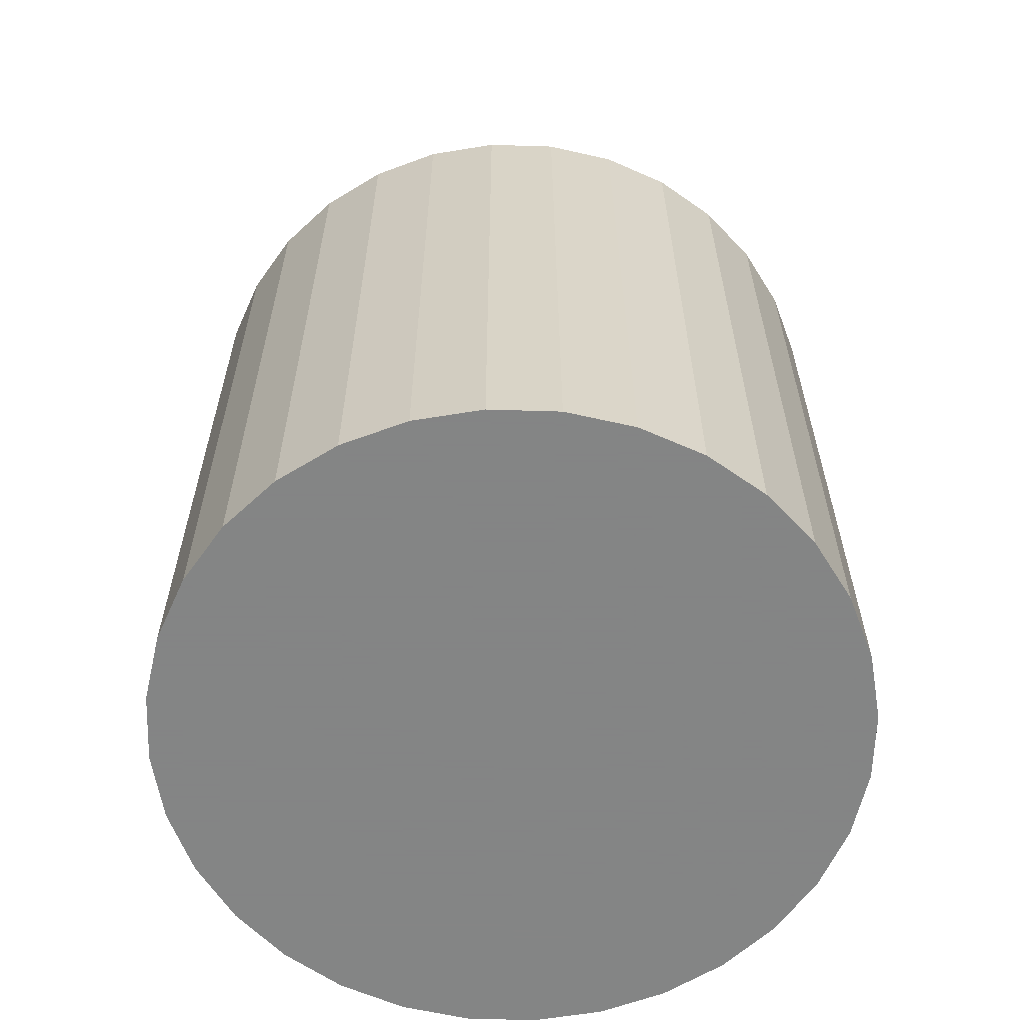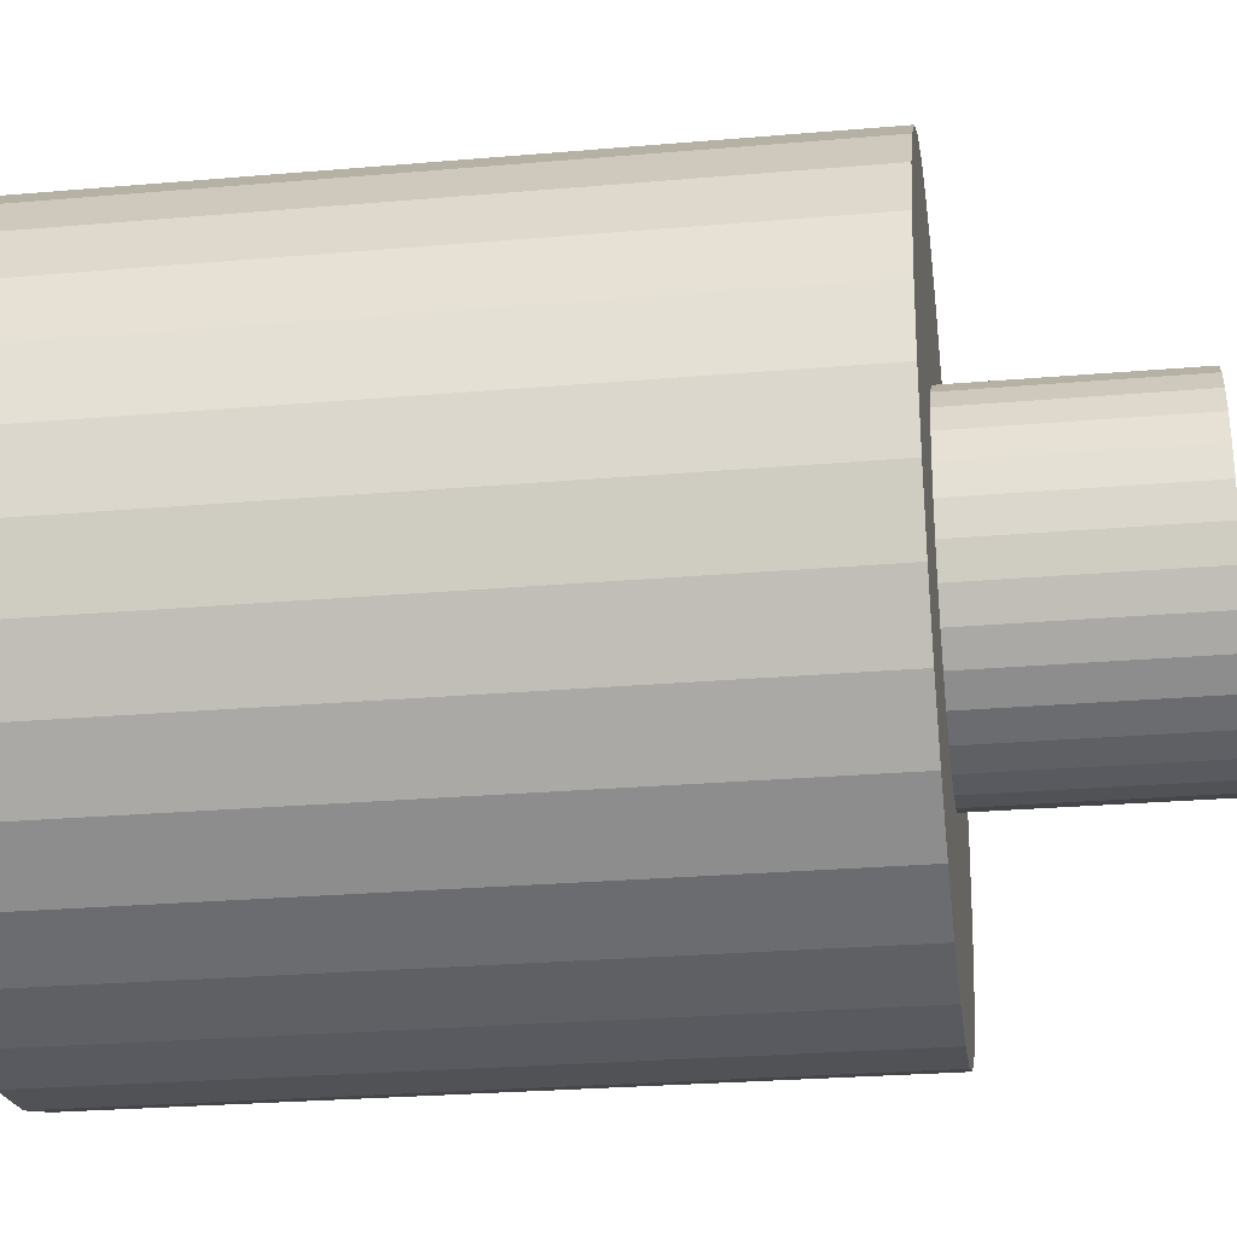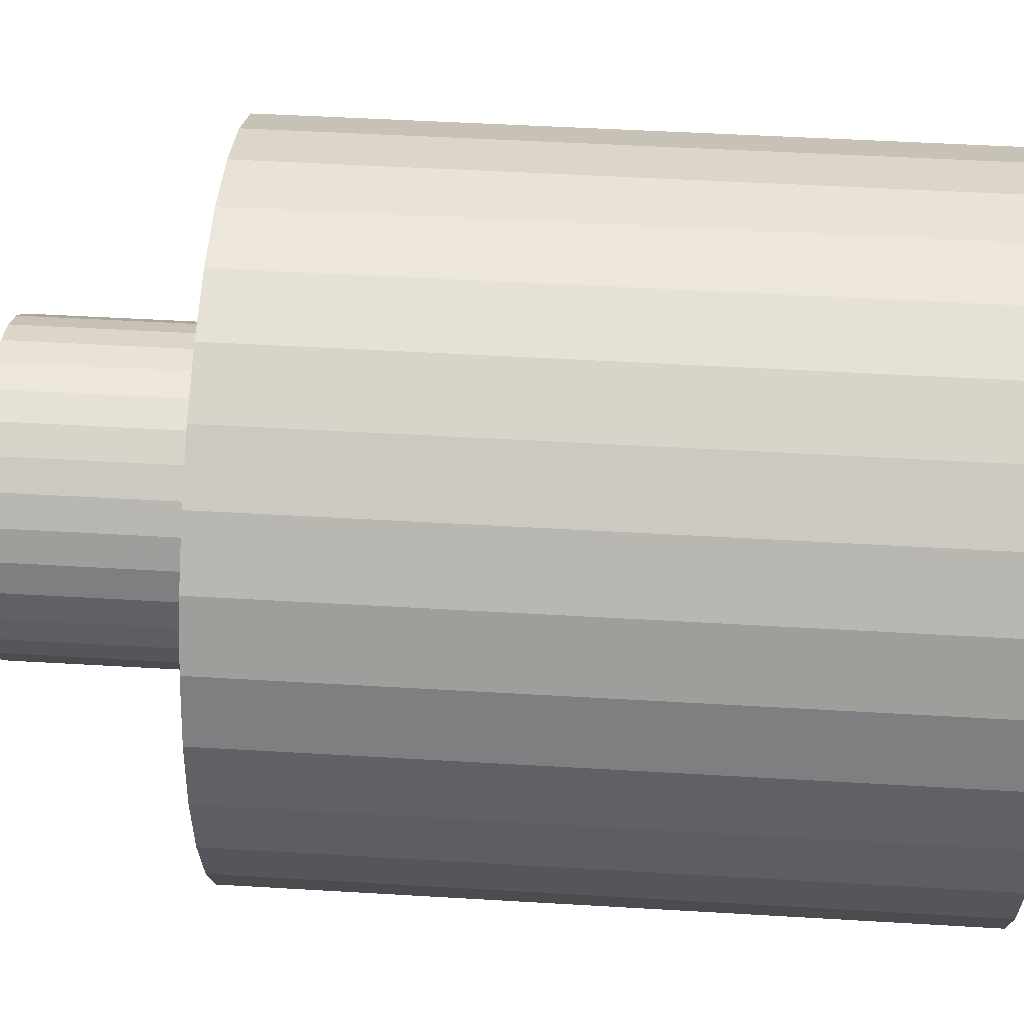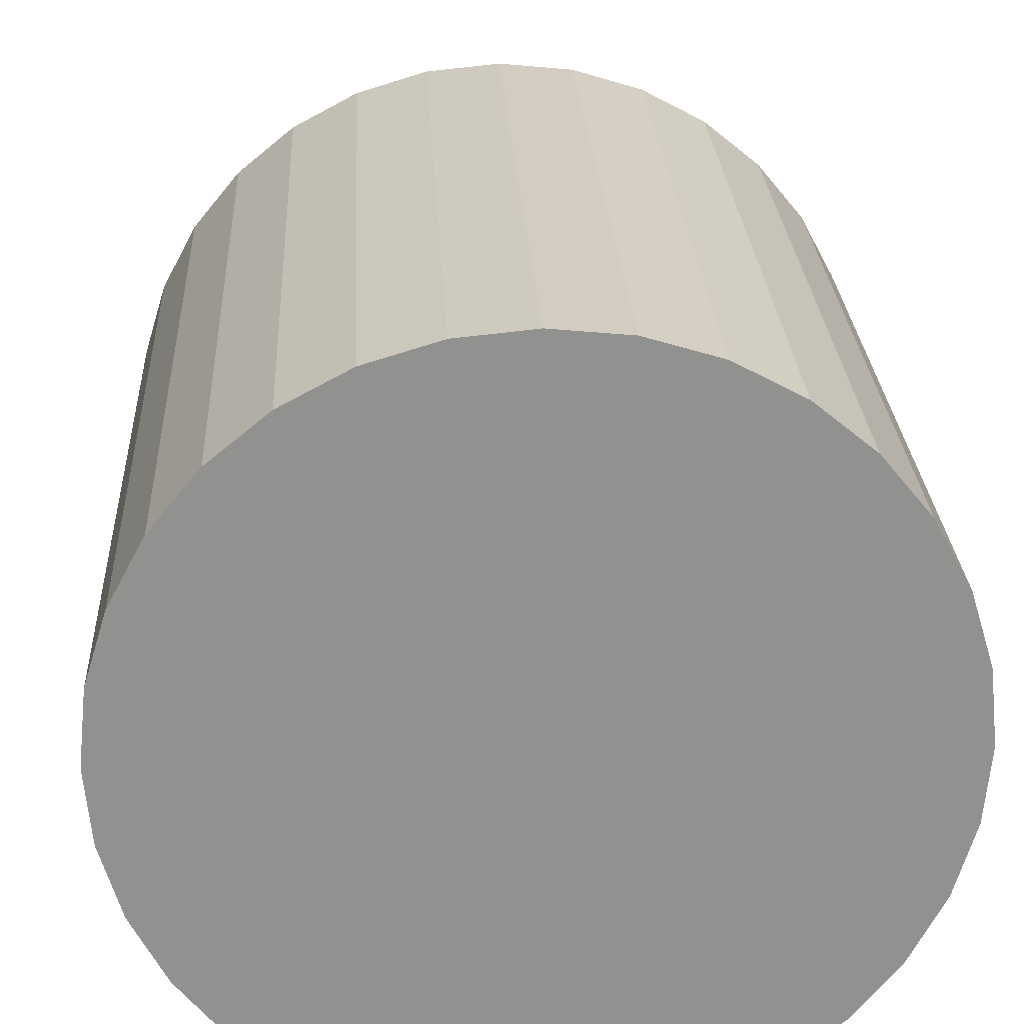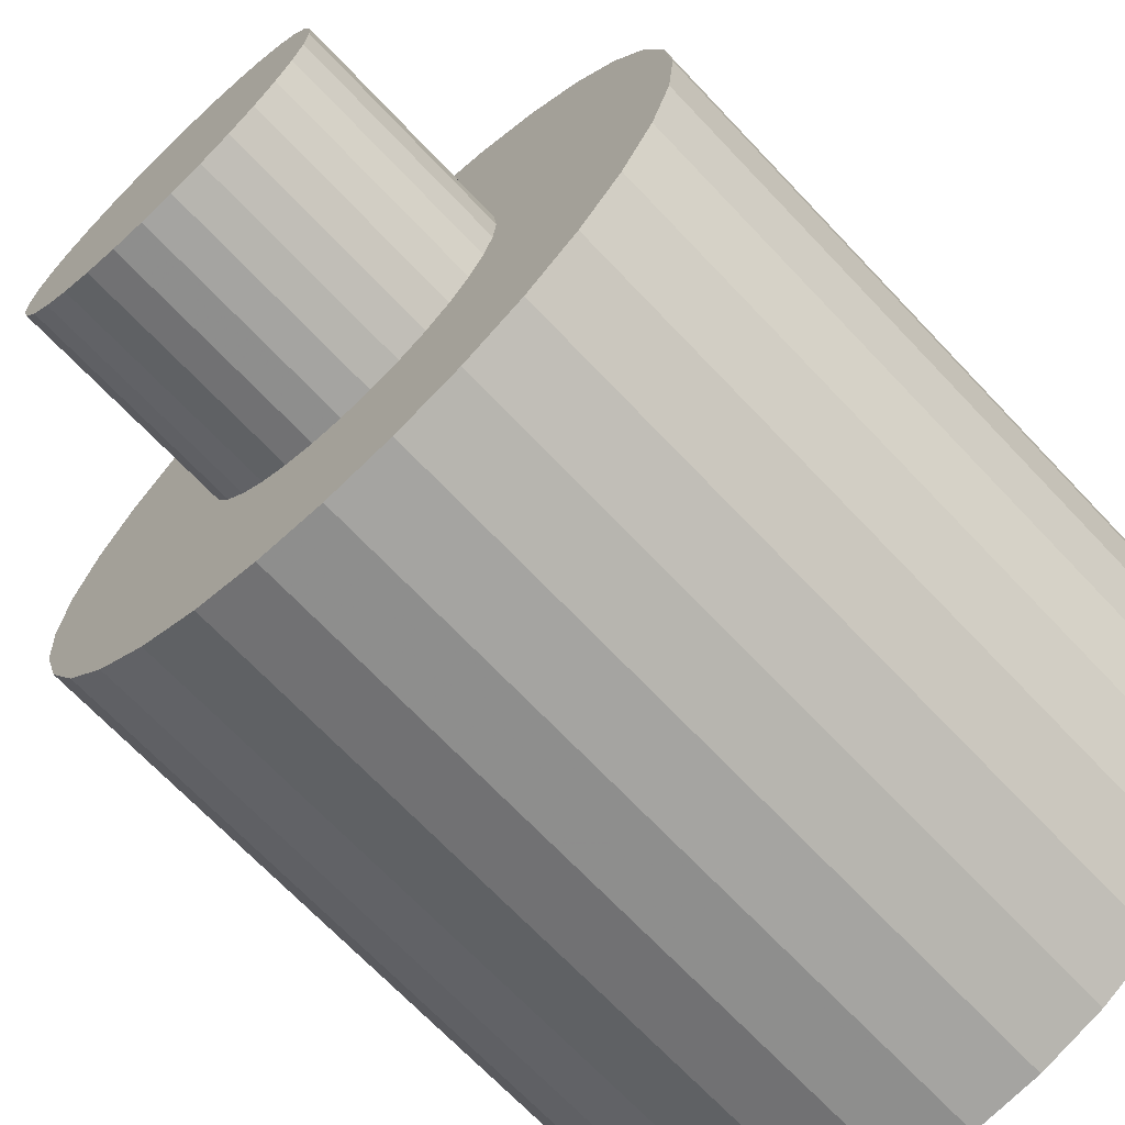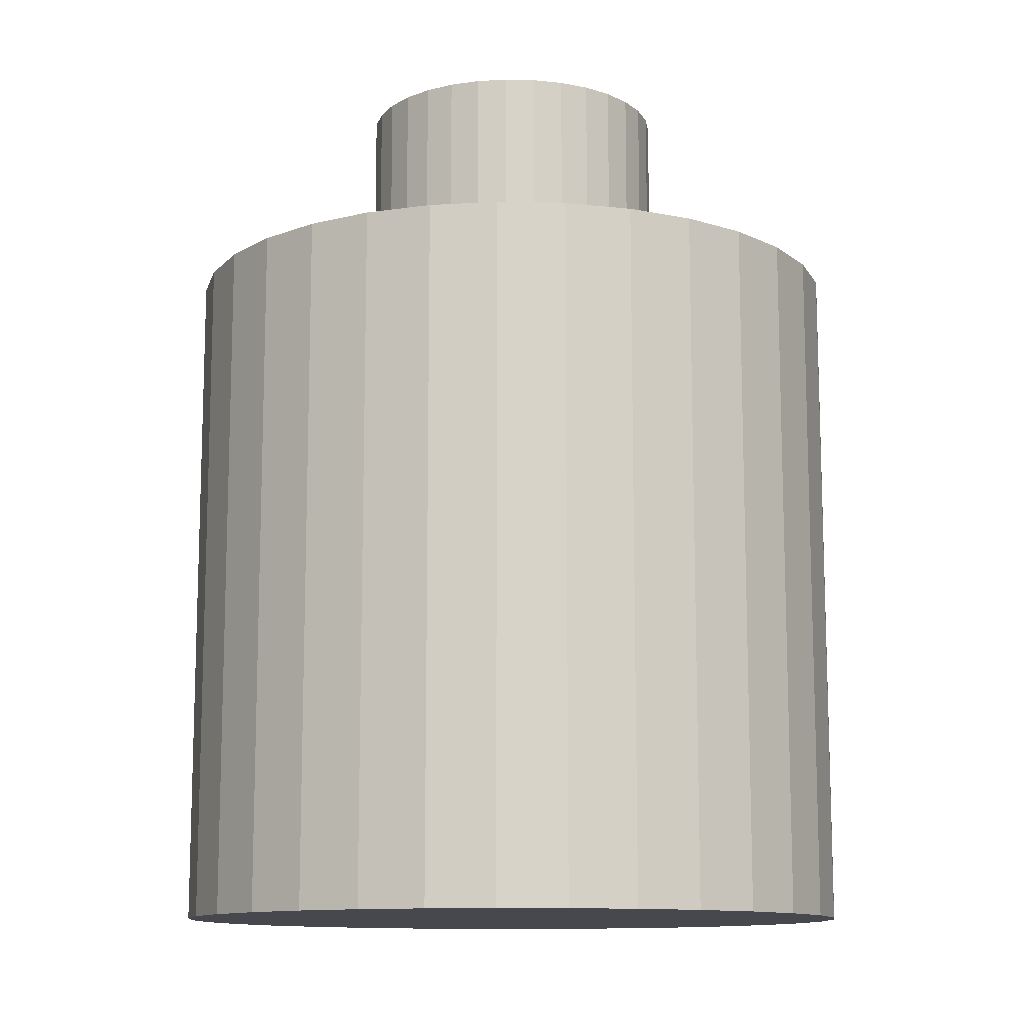
<metadata>
{"format":"obj","ext":"obj","renderer":"f3d","projection":"perspective","resolution":1024,"background":"white","views":[{"elev":-61.6,"azim":37.6,"up":"+Y"},{"elev":-26.3,"azim":97.8,"up":"+Z"},{"elev":46.8,"azim":-86.1,"up":"+Z"},{"elev":24.4,"azim":-2.8,"up":"+Z"},{"elev":-69.2,"azim":-136.6,"up":"+Z"},{"elev":-11.9,"azim":-31.3,"up":"+Y"}]}
</metadata>
<code>
v 0 -0.038 -0.038
v 0 0.038 -0.038
v 0.007413 -0.038 -0.03727
v 0.007413 0.038 -0.03727
v 0.01454 -0.038 -0.03511
v 0.01454 0.038 -0.03511
v 0.02111 -0.038 -0.0316
v 0.02111 0.038 -0.0316
v 0.02687 -0.038 -0.02687
v 0.02687 0.038 -0.02687
v 0.0316 -0.038 -0.02111
v 0.0316 0.038 -0.02111
v 0.03511 -0.038 -0.01454
v 0.03511 0.038 -0.01454
v 0.03727 -0.038 -0.007413
v 0.03727 0.038 -0.007413
v 0.038 -0.038 0
v 0.038 0.038 0
v 0.03727 -0.038 0.007413
v 0.03727 0.038 0.007413
v 0.03511 -0.038 0.01454
v 0.03511 0.038 0.01454
v 0.0316 -0.038 0.02111
v 0.0316 0.038 0.02111
v 0.02687 -0.038 0.02687
v 0.02687 0.038 0.02687
v 0.02111 -0.038 0.0316
v 0.02111 0.038 0.0316
v 0.01454 -0.038 0.03511
v 0.01454 0.038 0.03511
v 0.007413 -0.038 0.03727
v 0.007413 0.038 0.03727
v 0 -0.038 0.038
v 0 0.038 0.038
v -0.007413 -0.038 0.03727
v -0.007413 0.038 0.03727
v -0.01454 -0.038 0.03511
v -0.01454 0.038 0.03511
v -0.02111 -0.038 0.0316
v -0.02111 0.038 0.0316
v -0.02687 -0.038 0.02687
v -0.02687 0.038 0.02687
v -0.0316 -0.038 0.02111
v -0.0316 0.038 0.02111
v -0.03511 -0.038 0.01454
v -0.03511 0.038 0.01454
v -0.03727 -0.038 0.007413
v -0.03727 0.038 0.007413
v -0.038 -0.038 0
v -0.038 0.038 0
v -0.03727 -0.038 -0.007413
v -0.03727 0.038 -0.007413
v -0.03511 -0.038 -0.01454
v -0.03511 0.038 -0.01454
v -0.0316 -0.038 -0.02111
v -0.0316 0.038 -0.02111
v -0.02687 -0.038 -0.02687
v -0.02687 0.038 -0.02687
v -0.02111 -0.038 -0.0316
v -0.02111 0.038 -0.0316
v -0.01454 -0.038 -0.03511
v -0.01454 0.038 -0.03511
v -0.007413 -0.038 -0.03727
v -0.007413 0.038 -0.03727
v 0 0.038 -0.01729
v 0 0.0608 -0.01729
v 0.003373 0.038 -0.01696
v 0.003373 0.0608 -0.01696
v 0.006617 0.038 -0.01597
v 0.006617 0.0608 -0.01597
v 0.009606 0.038 -0.01438
v 0.009606 0.0608 -0.01438
v 0.01223 0.038 -0.01223
v 0.01223 0.0608 -0.01223
v 0.01438 0.038 -0.009606
v 0.01438 0.0608 -0.009606
v 0.01597 0.038 -0.006617
v 0.01597 0.0608 -0.006617
v 0.01696 0.038 -0.003373
v 0.01696 0.0608 -0.003373
v 0.01729 0.038 0
v 0.01729 0.0608 0
v 0.01696 0.038 0.003373
v 0.01696 0.0608 0.003373
v 0.01597 0.038 0.006617
v 0.01597 0.0608 0.006617
v 0.01438 0.038 0.009606
v 0.01438 0.0608 0.009606
v 0.01223 0.038 0.01223
v 0.01223 0.0608 0.01223
v 0.009606 0.038 0.01438
v 0.009606 0.0608 0.01438
v 0.006617 0.038 0.01597
v 0.006617 0.0608 0.01597
v 0.003373 0.038 0.01696
v 0.003373 0.0608 0.01696
v 0 0.038 0.01729
v 0 0.0608 0.01729
v -0.003373 0.038 0.01696
v -0.003373 0.0608 0.01696
v -0.006617 0.038 0.01597
v -0.006617 0.0608 0.01597
v -0.009606 0.038 0.01438
v -0.009606 0.0608 0.01438
v -0.01223 0.038 0.01223
v -0.01223 0.0608 0.01223
v -0.01438 0.038 0.009606
v -0.01438 0.0608 0.009606
v -0.01597 0.038 0.006617
v -0.01597 0.0608 0.006617
v -0.01696 0.038 0.003373
v -0.01696 0.0608 0.003373
v -0.01729 0.038 0
v -0.01729 0.0608 0
v -0.01696 0.038 -0.003373
v -0.01696 0.0608 -0.003373
v -0.01597 0.038 -0.006617
v -0.01597 0.0608 -0.006617
v -0.01438 0.038 -0.009606
v -0.01438 0.0608 -0.009606
v -0.01223 0.038 -0.01223
v -0.01223 0.0608 -0.01223
v -0.009606 0.038 -0.01438
v -0.009606 0.0608 -0.01438
v -0.006617 0.038 -0.01597
v -0.006617 0.0608 -0.01597
v -0.003373 0.038 -0.01696
v -0.003373 0.0608 -0.01696
f 1 2 4
f 1 4 3
f 3 4 6
f 3 6 5
f 5 6 8
f 5 8 7
f 7 8 10
f 7 10 9
f 9 10 12
f 9 12 11
f 11 12 14
f 11 14 13
f 13 14 16
f 13 16 15
f 15 16 18
f 15 18 17
f 17 18 20
f 17 20 19
f 19 20 22
f 19 22 21
f 21 22 24
f 21 24 23
f 23 24 26
f 23 26 25
f 25 26 28
f 25 28 27
f 27 28 30
f 27 30 29
f 29 30 32
f 29 32 31
f 31 32 34
f 31 34 33
f 33 34 36
f 33 36 35
f 35 36 38
f 35 38 37
f 37 38 40
f 37 40 39
f 39 40 42
f 39 42 41
f 41 42 44
f 41 44 43
f 43 44 46
f 43 46 45
f 45 46 48
f 45 48 47
f 47 48 50
f 47 50 49
f 49 50 52
f 49 52 51
f 51 52 54
f 51 54 53
f 53 54 56
f 53 56 55
f 55 56 58
f 55 58 57
f 57 58 60
f 57 60 59
f 59 60 62
f 59 62 61
f 4 2 64
f 4 64 62
f 4 62 60
f 4 60 58
f 4 58 56
f 4 56 54
f 4 54 52
f 4 52 50
f 4 50 48
f 4 48 46
f 4 46 44
f 4 44 42
f 4 42 40
f 4 40 38
f 4 38 36
f 4 36 34
f 4 34 32
f 4 32 30
f 4 30 28
f 4 28 26
f 4 26 24
f 4 24 22
f 4 22 20
f 4 20 18
f 4 18 16
f 4 16 14
f 4 14 12
f 4 12 10
f 4 10 8
f 4 8 6
f 61 62 64
f 61 64 63
f 63 64 2
f 63 2 1
f 1 3 5
f 1 5 7
f 1 7 9
f 1 9 11
f 1 11 13
f 1 13 15
f 1 15 17
f 1 17 19
f 1 19 21
f 1 21 23
f 1 23 25
f 1 25 27
f 1 27 29
f 1 29 31
f 1 31 33
f 1 33 35
f 1 35 37
f 1 37 39
f 1 39 41
f 1 41 43
f 1 43 45
f 1 45 47
f 1 47 49
f 1 49 51
f 1 51 53
f 1 53 55
f 1 55 57
f 1 57 59
f 1 59 61
f 1 61 63
f 65 67 69
f 65 69 71
f 65 71 73
f 65 73 75
f 65 75 77
f 65 77 79
f 65 79 81
f 65 81 83
f 65 83 85
f 65 85 87
f 65 87 89
f 65 89 91
f 65 91 93
f 65 93 95
f 65 95 97
f 65 97 99
f 65 99 101
f 65 101 103
f 65 103 105
f 65 105 107
f 65 107 109
f 65 109 111
f 65 111 113
f 65 113 115
f 65 115 117
f 65 117 119
f 65 119 121
f 65 121 123
f 65 123 125
f 65 125 127
f 65 66 68
f 65 68 67
f 67 68 70
f 67 70 69
f 69 70 72
f 69 72 71
f 71 72 74
f 71 74 73
f 73 74 76
f 73 76 75
f 75 76 78
f 75 78 77
f 77 78 80
f 77 80 79
f 79 80 82
f 79 82 81
f 81 82 84
f 81 84 83
f 83 84 86
f 83 86 85
f 85 86 88
f 85 88 87
f 87 88 90
f 87 90 89
f 89 90 92
f 89 92 91
f 91 92 94
f 91 94 93
f 93 94 96
f 93 96 95
f 95 96 98
f 95 98 97
f 97 98 100
f 97 100 99
f 99 100 102
f 99 102 101
f 101 102 104
f 101 104 103
f 103 104 106
f 103 106 105
f 105 106 108
f 105 108 107
f 107 108 110
f 107 110 109
f 109 110 112
f 109 112 111
f 111 112 114
f 111 114 113
f 113 114 116
f 113 116 115
f 115 116 118
f 115 118 117
f 117 118 120
f 117 120 119
f 119 120 122
f 119 122 121
f 121 122 124
f 121 124 123
f 123 124 126
f 123 126 125
f 68 66 128
f 68 128 126
f 68 126 124
f 68 124 122
f 68 122 120
f 68 120 118
f 68 118 116
f 68 116 114
f 68 114 112
f 68 112 110
f 68 110 108
f 68 108 106
f 68 106 104
f 68 104 102
f 68 102 100
f 68 100 98
f 68 98 96
f 68 96 94
f 68 94 92
f 68 92 90
f 68 90 88
f 68 88 86
f 68 86 84
f 68 84 82
f 68 82 80
f 68 80 78
f 68 78 76
f 68 76 74
f 68 74 72
f 68 72 70
f 125 126 128
f 125 128 127
f 127 128 66
f 127 66 65

</code>
